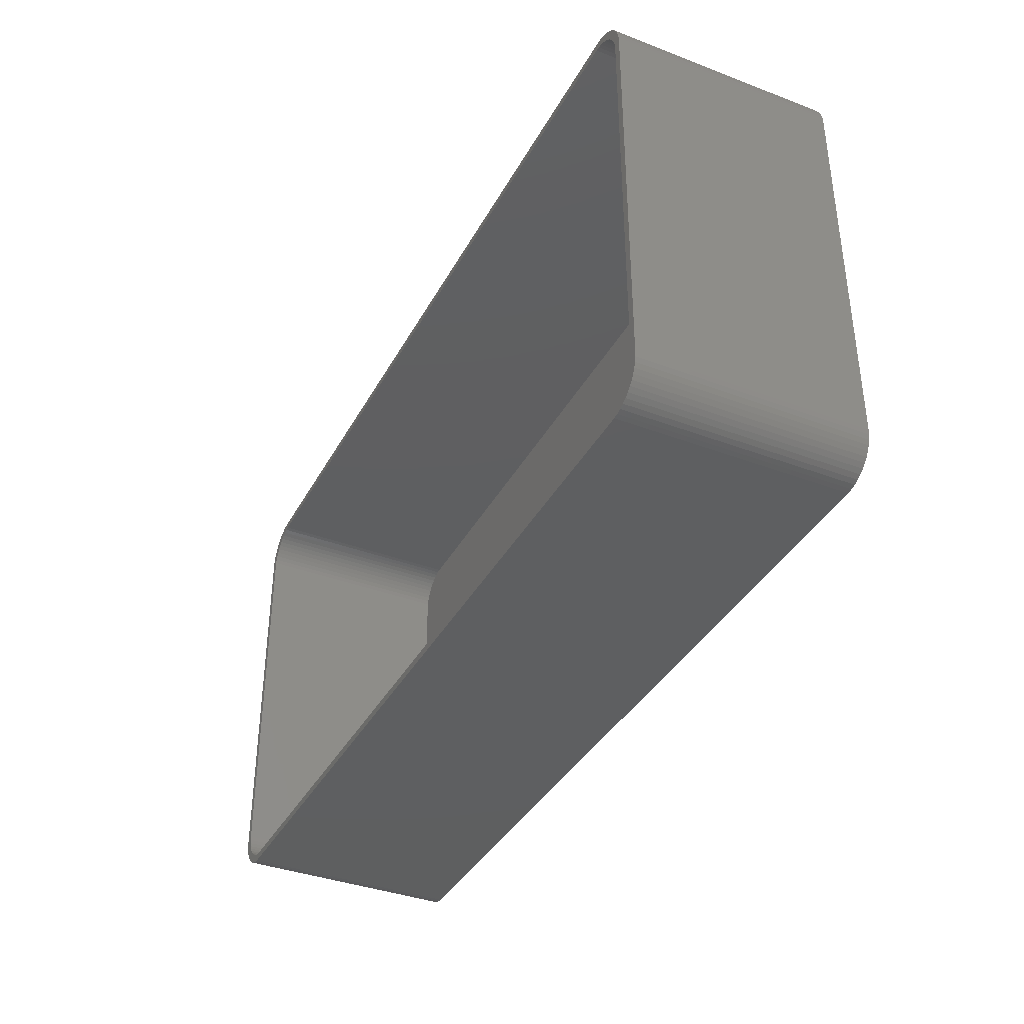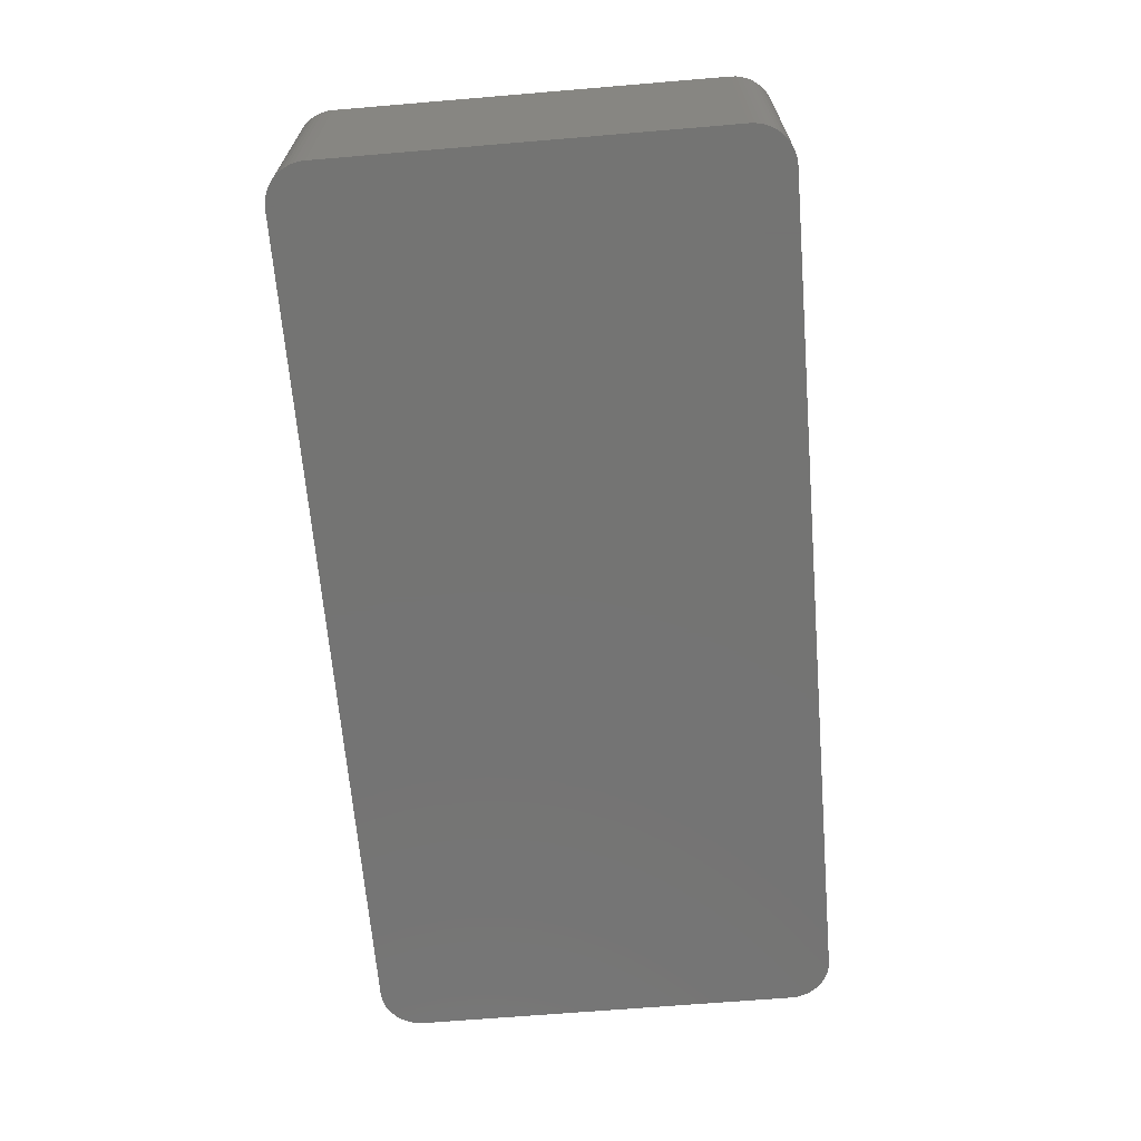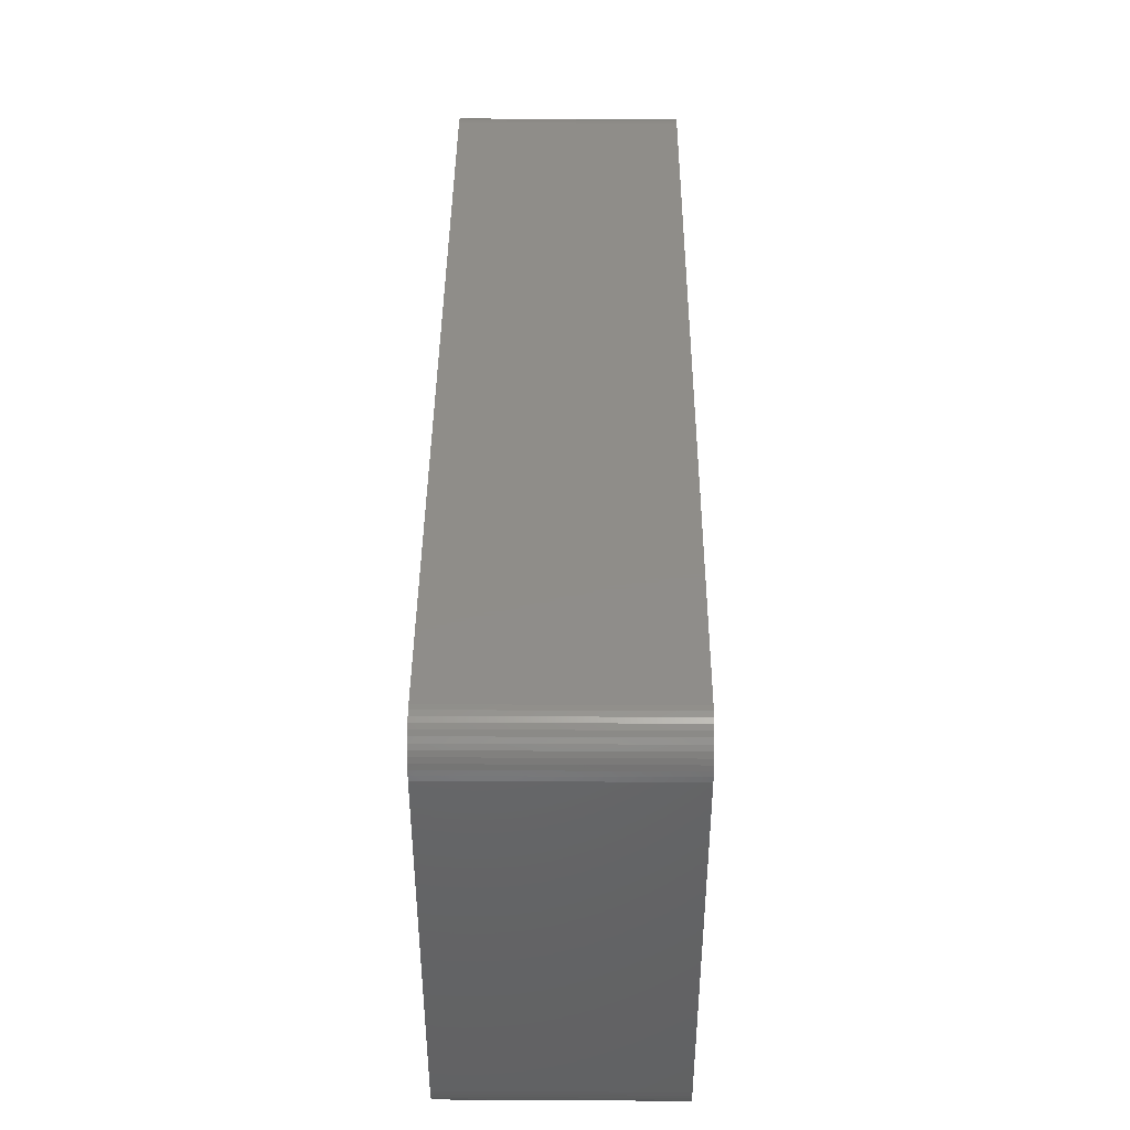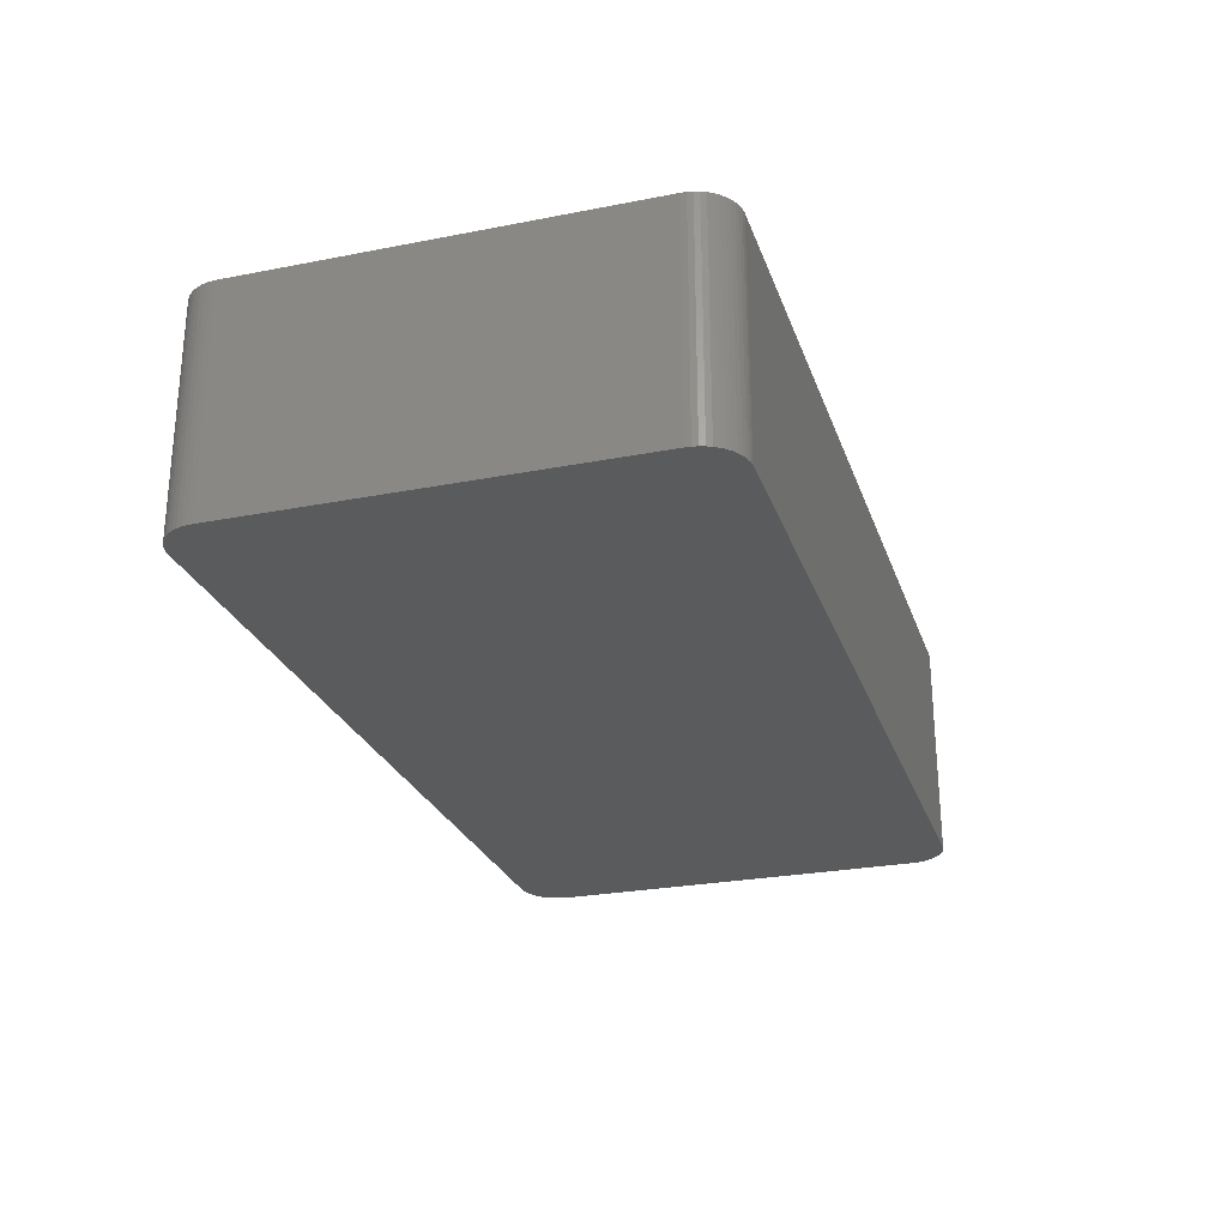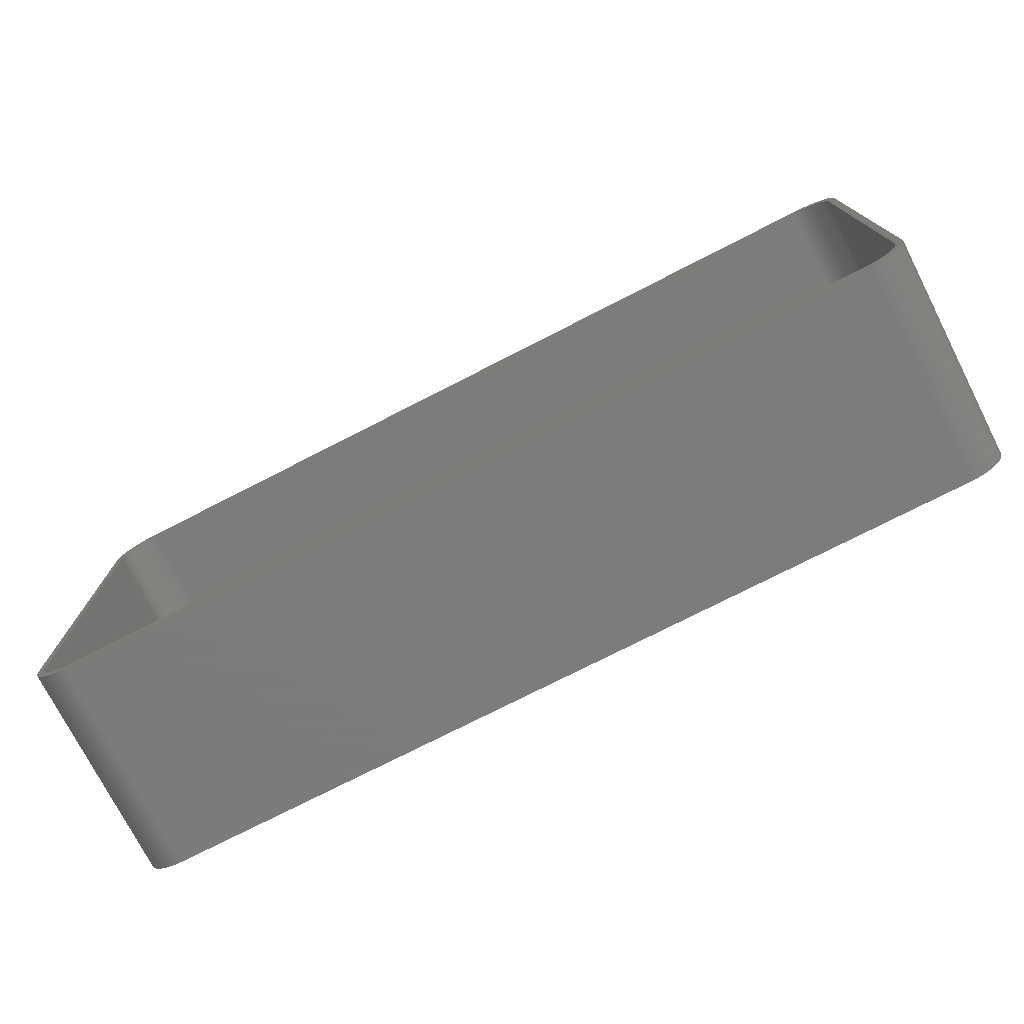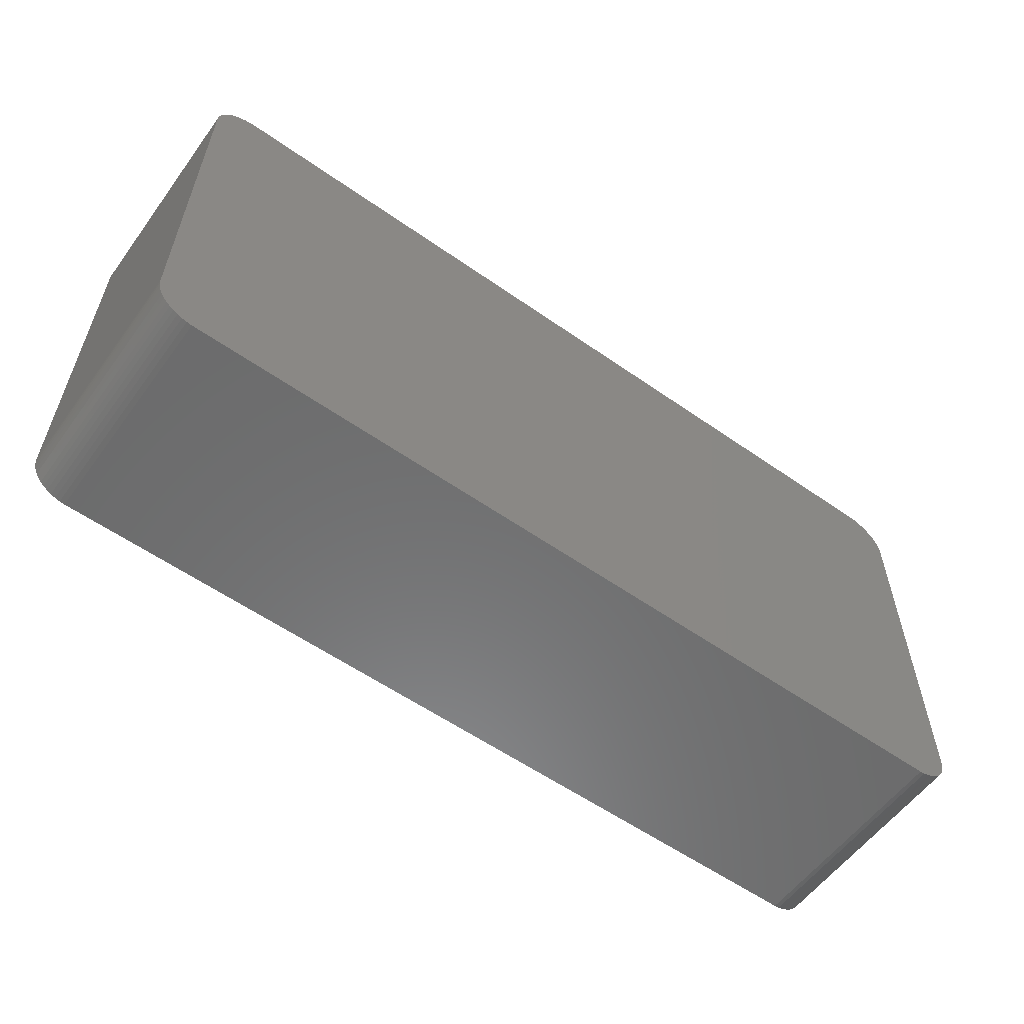
<metadata>
{"format":"stl","ext":"stl","renderer":"f3d","projection":"perspective","resolution":1024,"background":"white","views":[{"elev":-37.7,"azim":64.2,"up":"+Y"},{"elev":-66.1,"azim":-85.2,"up":"+Z"},{"elev":41.5,"azim":-89.6,"up":"+Y"},{"elev":-26.2,"azim":107.1,"up":"+Z"},{"elev":-75.2,"azim":27.1,"up":"+Y"},{"elev":-57.7,"azim":144.0,"up":"+Y"}]}
</metadata>
<code>
# stl→obj: 208 verts, 412 faces
v -61.5 -56 0
v -61.5 -4 30
v -61.5 -4 0
v -61.5 -56 30
v -60.45 -0.7672 0
v -60.01 -0.235 30
v -60.01 -0.235 0
v -60.45 -0.7672 30
v 60.46 -3.873 30
v 61.5 -4 30
v 61.46 -3.311 30
v 60.5 -4.5 30
v 61.5 -56 30
v 60.34 -3.257 30
v 61.33 -2.632 30
v 60.5 -55.5 30
v 60.15 -2.659 30
v 61.11 -1.975 30
v 60.46 -56.13 30
v 59.88 -2.091 30
v 60.82 -1.35 30
v 61.46 -56.69 30
v 60.34 -56.74 30
v 59.55 -1.561 30
v 60.45 -0.7672 30
v 59.14 -1.077 30
v 60.01 -0.235 30
v 59.51 0.2378 30
v 58.69 -0.6474 30
v 58.95 0.6438 30
v 58.18 -0.2784 30
v 58.34 0.9765 30
v 57.63 0.02413 30
v 57.7 1.231 30
v 57.05 0.2553 30
v 57.03 1.403 30
v 56.44 0.4114 30
v 56.35 1.489 30
v 55.81 0.4901 30
v -55.81 0.4901 30
v -56.35 1.489 30
v -56.44 0.4114 30
v -57.03 1.403 30
v -57.05 0.2553 30
v -57.7 1.231 30
v -57.63 0.02413 30
v -58.34 0.9765 30
v -58.18 -0.2784 30
v -58.95 0.6438 30
v -58.69 -0.6474 30
v -59.51 0.2378 30
v -59.14 -1.077 30
v -59.55 -1.561 30
v -60.82 -1.35 30
v -59.88 -2.091 30
v -61.11 -1.975 30
v -60.15 -2.659 30
v -61.33 -2.632 30
v -61.46 -3.311 30
v -60.34 -3.257 30
v 61.33 -57.37 30
v 60.15 -57.34 30
v 61.11 -58.02 30
v 59.88 -57.91 30
v 60.82 -58.65 30
v 59.55 -58.44 30
v 60.45 -59.23 30
v 59.14 -58.92 30
v 60.01 -59.77 30
v 59.51 -60.24 30
v 58.69 -59.35 30
v 58.95 -60.64 30
v 58.18 -59.72 30
v 58.34 -60.98 30
v 57.63 -60.02 30
v 57.7 -61.23 30
v 57.05 -60.26 30
v 57.03 -61.4 30
v 56.44 -60.41 30
v 56.35 -61.49 30
v 55.81 -60.49 30
v -55.81 -60.49 30
v -56.35 -61.49 30
v -56.44 -60.41 30
v -57.03 -61.4 30
v -57.05 -60.26 30
v -57.7 -61.23 30
v -57.63 -60.02 30
v -58.34 -60.98 30
v -58.18 -59.72 30
v -58.95 -60.64 30
v -58.69 -59.35 30
v -59.51 -60.24 30
v -59.14 -58.92 30
v -60.45 -59.23 30
v -59.55 -58.44 30
v -60.82 -58.65 30
v -59.88 -57.91 30
v -60.01 -59.77 30
v -61.11 -58.02 30
v -60.15 -57.34 30
v -61.33 -57.37 30
v -60.34 -56.74 30
v -61.46 -56.69 30
v -60.46 -56.13 30
v -60.5 -55.5 30
v -60.5 -4.5 30
v -60.46 -3.873 30
v 61.5 -4 0
v 61.5 -56 0
v 61.46 -3.311 0
v 58.34 0.9765 0
v 57.7 1.231 0
v -56.35 -61.49 0
v 56.35 -61.49 0
v -56.35 1.489 0
v -57.03 1.403 0
v -60.01 -59.77 0
v -59.51 -60.24 0
v 60.45 -59.23 0
v 60.01 -59.77 0
v 57.03 1.403 0
v 56.35 1.489 0
v -61.46 -56.69 0
v 61.46 -56.69 0
v 61.33 -57.37 0
v 61.11 -58.02 0
v 60.82 -58.65 0
v 61.33 -2.632 0
v 61.11 -1.975 0
v 60.82 -1.35 0
v 59.51 -60.24 0
v 60.45 -0.7672 0
v 58.95 -60.64 0
v 60.01 -0.235 0
v 58.34 -60.98 0
v 59.51 0.2378 0
v 57.7 -61.23 0
v 58.95 0.6438 0
v 57.03 -61.4 0
v -57.03 -61.4 0
v -57.7 -61.23 0
v -58.34 -60.98 0
v -58.95 -60.64 0
v -57.7 1.231 0
v -58.34 0.9765 0
v -58.95 0.6438 0
v -60.45 -59.23 0
v -59.51 0.2378 0
v -60.82 -58.65 0
v -61.11 -58.02 0
v -61.33 -57.37 0
v -60.82 -1.35 0
v -61.11 -1.975 0
v -61.33 -2.632 0
v -61.46 -3.311 0
v -60.5 -4.5 2
v -60.5 -55.5 2
v -60.46 -56.13 2
v 60.5 -55.5 2
v 60.5 -4.5 2
v 59.55 -1.561 2
v 59.14 -1.077 2
v -60.46 -3.873 2
v -58.69 -59.35 2
v -59.14 -58.92 2
v 55.81 -60.49 2
v -55.81 -60.49 2
v 57.63 0.02413 2
v 58.18 -0.2784 2
v -57.05 0.2553 2
v -56.44 0.4114 2
v -55.81 0.4901 2
v 55.81 0.4901 2
v -60.34 -3.257 2
v -57.63 0.02413 2
v -57.05 -60.26 2
v -57.63 -60.02 2
v 60.34 -3.257 2
v 60.15 -2.659 2
v 56.44 -60.41 2
v 56.44 0.4114 2
v -58.69 -0.6474 2
v -58.18 -0.2784 2
v 60.46 -3.873 2
v 60.46 -56.13 2
v 59.88 -2.091 2
v 60.34 -56.74 2
v 60.15 -57.34 2
v 59.88 -57.91 2
v 58.69 -0.6474 2
v 59.55 -58.44 2
v 59.14 -58.92 2
v 58.69 -59.35 2
v 57.05 0.2553 2
v 58.18 -59.72 2
v 57.63 -60.02 2
v 57.05 -60.26 2
v -56.44 -60.41 2
v -59.14 -1.077 2
v -58.18 -59.72 2
v -59.55 -1.561 2
v -59.88 -2.091 2
v -60.15 -2.659 2
v -59.55 -58.44 2
v -59.88 -57.91 2
v -60.15 -57.34 2
v -60.34 -56.74 2
f 1 2 3
f 2 1 4
f 5 6 7
f 6 5 8
f 9 10 11
f 10 12 13
f 14 11 15
f 16 13 12
f 17 15 18
f 19 13 16
f 20 18 21
f 13 19 22
f 23 22 19
f 10 9 12
f 24 21 25
f 11 14 9
f 15 17 14
f 26 25 27
f 18 20 17
f 21 24 20
f 26 27 28
f 25 26 24
f 29 28 30
f 28 29 26
f 31 30 32
f 30 31 29
f 33 32 34
f 32 33 31
f 34 35 33
f 36 35 34
f 36 37 35
f 38 37 36
f 38 39 37
f 38 40 39
f 41 40 38
f 41 42 40
f 43 42 41
f 43 44 42
f 45 44 43
f 44 45 46
f 47 46 45
f 46 47 48
f 49 48 47
f 48 49 50
f 51 50 49
f 50 51 52
f 6 52 51
f 8 52 6
f 52 8 53
f 54 53 8
f 53 54 55
f 56 55 54
f 55 56 57
f 58 57 56
f 59 60 58
f 57 58 60
f 22 23 61
f 62 61 23
f 61 62 63
f 64 63 62
f 63 64 65
f 66 65 64
f 65 66 67
f 68 67 66
f 67 68 69
f 69 68 70
f 71 70 68
f 70 71 72
f 73 72 71
f 72 73 74
f 75 74 73
f 74 75 76
f 77 76 75
f 77 78 76
f 79 78 77
f 79 80 78
f 81 80 79
f 82 80 81
f 82 83 80
f 84 83 82
f 84 85 83
f 86 85 84
f 87 86 88
f 86 87 85
f 89 88 90
f 88 89 87
f 91 90 92
f 90 91 89
f 93 92 94
f 92 93 91
f 95 94 96
f 97 96 98
f 94 99 93
f 100 98 101
f 102 101 103
f 94 95 99
f 104 103 105
f 4 105 106
f 96 97 95
f 107 2 106
f 60 59 108
f 4 106 2
f 2 108 59
f 105 4 104
f 108 2 107
f 98 100 97
f 101 102 100
f 103 104 102
f 13 109 10
f 109 13 110
f 10 111 11
f 111 10 109
f 112 34 32
f 34 112 113
f 114 80 83
f 80 114 115
f 116 43 41
f 43 116 117
f 118 93 99
f 93 118 119
f 69 120 67
f 120 69 121
f 122 38 36
f 38 122 123
f 123 41 38
f 41 123 116
f 124 4 1
f 4 124 104
f 115 110 125
f 110 115 109
f 115 125 126
f 123 109 115
f 115 126 127
f 109 123 111
f 115 127 128
f 111 123 129
f 115 128 120
f 129 123 130
f 115 120 121
f 130 123 131
f 115 121 132
f 131 123 133
f 115 132 134
f 133 123 135
f 115 134 136
f 135 123 137
f 115 136 138
f 137 123 139
f 115 138 140
f 139 123 112
f 112 123 113
f 113 123 122
f 114 123 115
f 114 116 123
f 1 114 141
f 114 1 116
f 1 141 142
f 3 116 1
f 1 142 143
f 116 3 117
f 1 143 144
f 117 3 145
f 1 144 119
f 145 3 146
f 1 119 118
f 146 3 147
f 1 118 148
f 147 3 149
f 1 148 150
f 149 3 7
f 1 150 151
f 7 3 5
f 1 151 152
f 5 3 153
f 1 152 124
f 153 3 154
f 154 3 155
f 155 3 156
f 141 83 85
f 83 141 114
f 115 78 80
f 78 115 140
f 22 110 13
f 110 22 125
f 11 129 15
f 129 11 111
f 25 135 27
f 135 25 133
f 149 6 51
f 6 149 7
f 154 54 153
f 54 154 56
f 152 104 124
f 104 152 102
f 118 95 148
f 95 118 99
f 150 100 151
f 100 150 97
f 119 91 93
f 91 119 144
f 143 87 89
f 87 143 142
f 136 72 74
f 72 136 134
f 67 128 65
f 128 67 120
f 15 130 18
f 130 15 129
f 21 133 25
f 133 21 131
f 18 131 21
f 131 18 130
f 135 28 27
f 28 135 137
f 145 47 45
f 47 145 146
f 117 45 43
f 45 117 145
f 153 8 5
f 8 153 54
f 156 58 155
f 58 156 59
f 151 102 152
f 102 151 100
f 148 97 150
f 97 148 95
f 144 89 91
f 89 144 143
f 142 85 87
f 85 142 141
f 63 126 61
f 126 63 127
f 140 76 78
f 76 140 138
f 132 69 70
f 69 132 121
f 65 127 63
f 127 65 128
f 113 36 34
f 36 113 122
f 139 32 30
f 32 139 112
f 147 51 49
f 51 147 149
f 146 49 47
f 49 146 147
f 155 56 154
f 56 155 58
f 3 59 156
f 59 3 2
f 61 125 22
f 125 61 126
f 138 74 76
f 74 138 136
f 134 70 72
f 70 134 132
f 137 30 28
f 30 137 139
f 106 157 107
f 157 106 158
f 105 158 106
f 158 105 159
f 160 12 161
f 12 160 16
f 162 26 163
f 26 162 24
f 107 164 108
f 164 107 157
f 165 94 92
f 94 165 166
f 167 82 81
f 82 167 168
f 169 31 33
f 31 169 170
f 171 42 44
f 42 171 172
f 173 39 40
f 39 173 174
f 108 175 60
f 175 108 164
f 176 44 46
f 44 176 171
f 177 88 86
f 88 177 178
f 179 17 180
f 17 179 14
f 181 81 79
f 81 181 167
f 174 37 39
f 37 174 182
f 183 48 50
f 48 183 184
f 174 161 185
f 161 174 160
f 174 185 179
f 167 160 174
f 174 179 180
f 160 167 186
f 174 180 187
f 186 167 188
f 174 187 162
f 188 167 189
f 174 162 163
f 189 167 190
f 174 163 191
f 190 167 192
f 174 191 170
f 192 167 193
f 174 170 169
f 193 167 194
f 174 169 195
f 194 167 196
f 174 195 182
f 196 167 197
f 197 167 198
f 198 167 181
f 173 167 174
f 173 168 167
f 157 173 172
f 173 157 168
f 157 172 171
f 158 168 157
f 157 171 176
f 168 158 199
f 157 176 184
f 199 158 177
f 157 184 183
f 177 158 178
f 157 183 200
f 178 158 201
f 157 200 202
f 201 158 165
f 157 202 203
f 165 158 166
f 157 203 204
f 166 158 205
f 157 204 175
f 205 158 206
f 157 175 164
f 206 158 207
f 207 158 208
f 208 158 159
f 101 208 103
f 208 101 207
f 168 84 82
f 84 168 199
f 199 86 84
f 86 199 177
f 185 14 179
f 14 185 9
f 161 9 185
f 9 161 12
f 187 24 162
f 24 187 20
f 180 20 187
f 20 180 17
f 195 33 35
f 33 195 169
f 197 77 75
f 77 197 198
f 172 40 42
f 40 172 173
f 60 204 57
f 204 60 175
f 57 203 55
f 203 57 204
f 184 46 48
f 46 184 176
f 103 159 105
f 159 103 208
f 201 92 90
f 92 201 165
f 178 90 88
f 90 178 201
f 170 29 31
f 29 170 191
f 191 26 29
f 26 191 163
f 182 35 37
f 35 182 195
f 193 66 192
f 66 193 68
f 193 71 68
f 71 193 194
f 196 75 73
f 75 196 197
f 198 79 77
f 79 198 181
f 53 200 52
f 200 53 202
f 200 50 52
f 50 200 183
f 94 205 96
f 205 94 166
f 98 207 101
f 207 98 206
f 192 64 190
f 64 192 66
f 189 23 188
f 23 189 62
f 190 62 189
f 62 190 64
f 188 19 186
f 19 188 23
f 194 73 71
f 73 194 196
f 55 202 53
f 202 55 203
f 186 16 160
f 16 186 19
f 96 206 98
f 206 96 205

</code>
